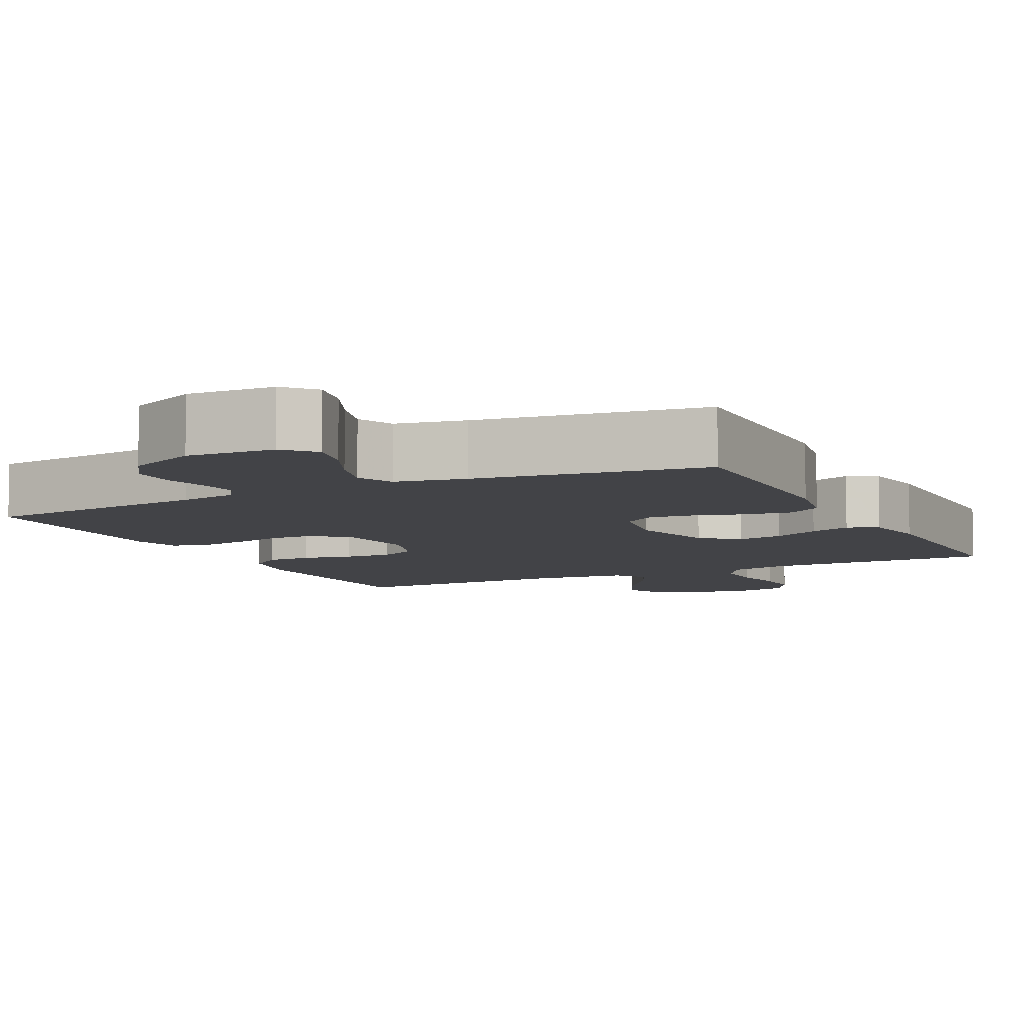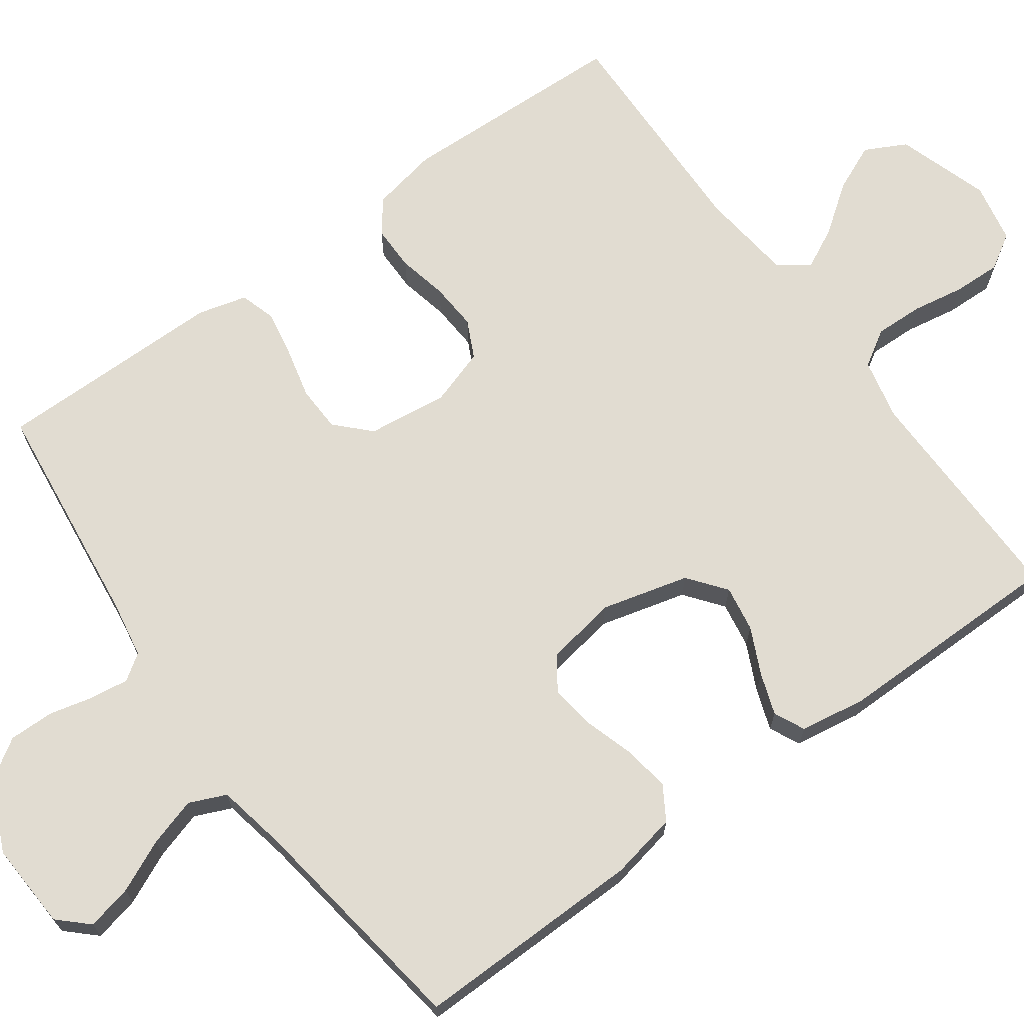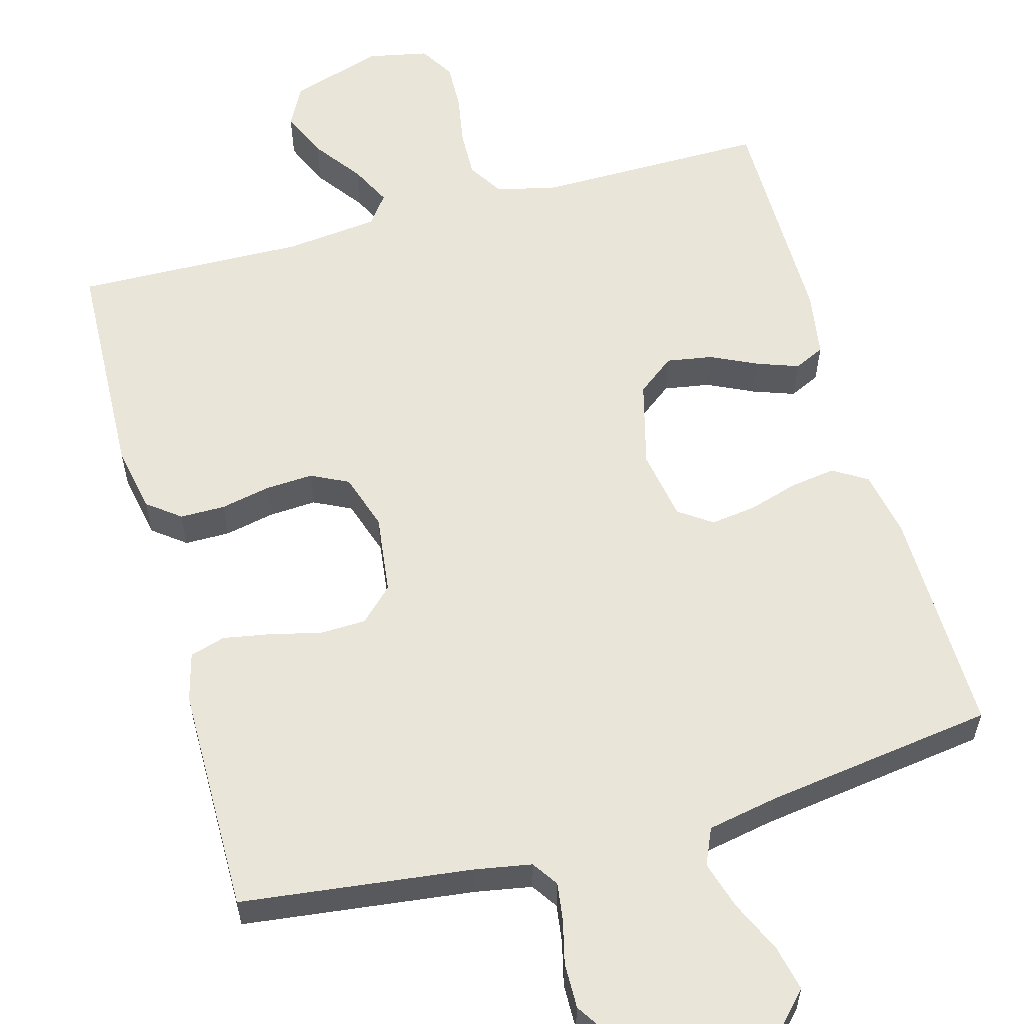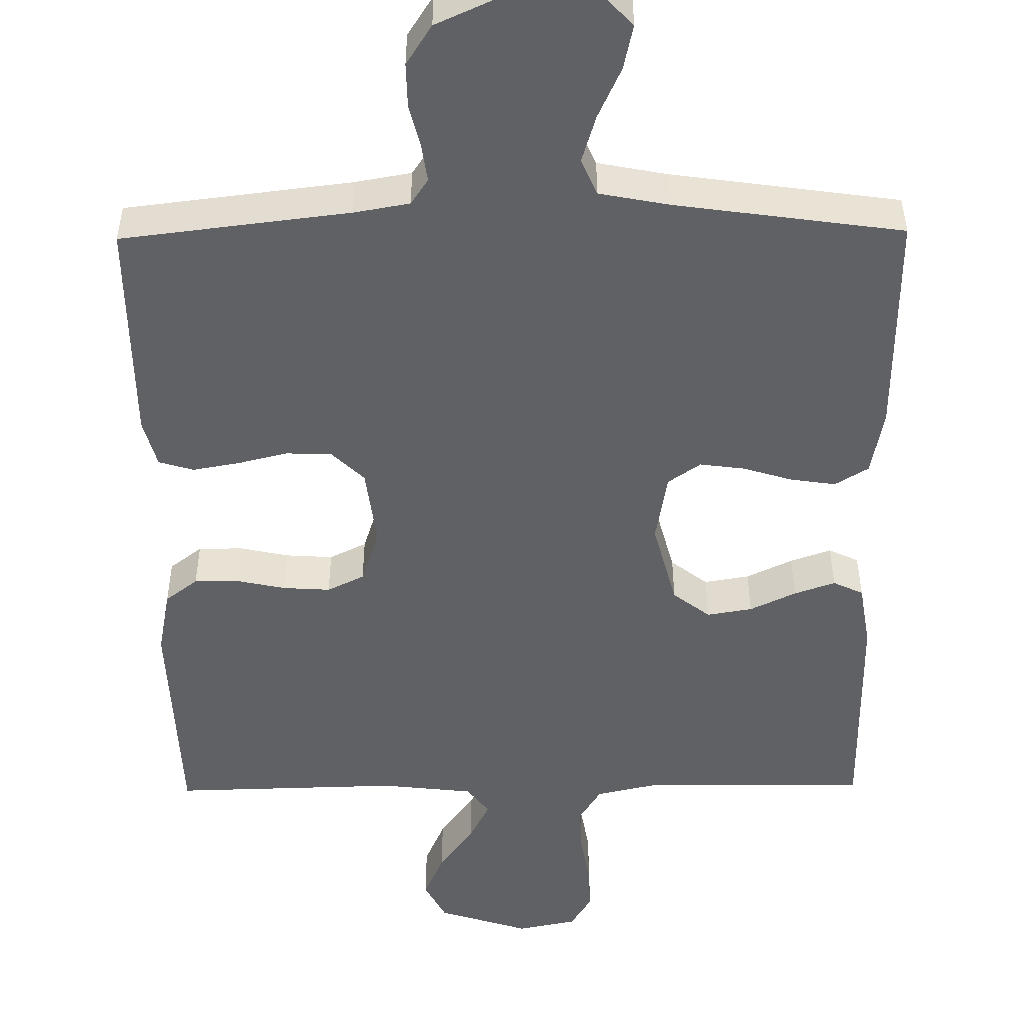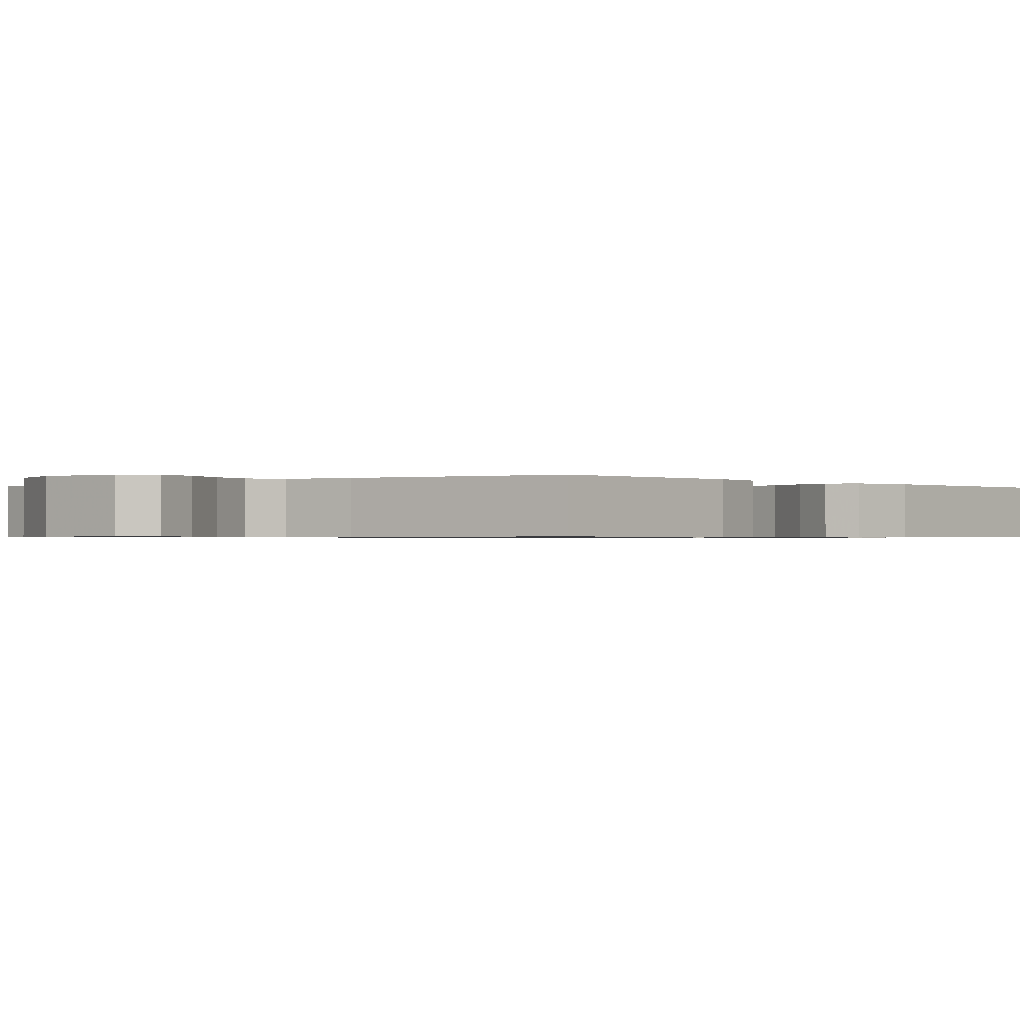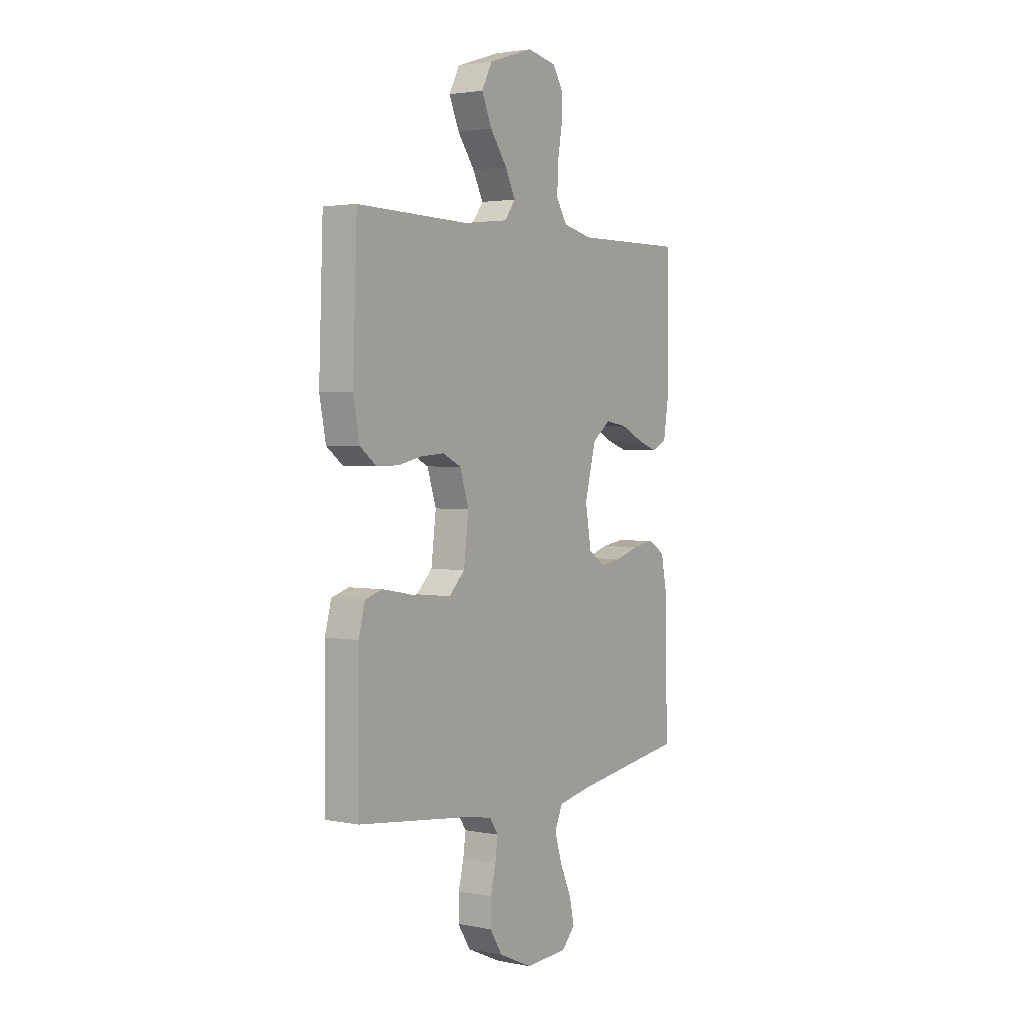
<metadata>
{"format":"obj","ext":"obj","renderer":"f3d","projection":"perspective","resolution":1024,"background":"white","views":[{"elev":-7.5,"azim":-153.6,"up":"+Y"},{"elev":69.0,"azim":-126.0,"up":"+Y"},{"elev":58.2,"azim":164.6,"up":"+Y"},{"elev":-49.9,"azim":-179.3,"up":"+Y"},{"elev":-0.6,"azim":-139.1,"up":"+Y"},{"elev":2.6,"azim":124.1,"up":"+Z"}]}
</metadata>
<code>
v 0.5 0.07 0.5
v 0.511 0.07 0.2
v 0.494 0.07 0.113
v 0.451 0.07 0.08
v 0.392 0.07 0.08
v 0.327 0.07 0.094
v 0.265 0.07 0.098
v 0.216 0.07 0.074
v 0.192 0.07 0
v 0.205 0.07 -0.105
v 0.248 0.07 -0.147
v 0.308 0.07 -0.149
v 0.374 0.07 -0.133
v 0.436 0.07 -0.122
v 0.482 0.07 -0.136
v 0.499 0.07 -0.2
v 0.5 0.07 -0.5
v 0.2 0.07 -0.536
v 0.126 0.07 -0.549
v 0.103 0.07 -0.583
v 0.11 0.07 -0.633
v 0.124 0.07 -0.69
v 0.125 0.07 -0.749
v 0.091 0.07 -0.802
v 0 0.07 -0.843
v -0.114 0.07 -0.837
v -0.15 0.07 -0.799
v -0.137 0.07 -0.74
v -0.106 0.07 -0.672
v -0.087 0.07 -0.609
v -0.108 0.07 -0.561
v -0.2 0.07 -0.543
v -0.5 0.07 -0.5
v -0.496 0.07 -0.2
v -0.479 0.07 -0.113
v -0.435 0.07 -0.086
v -0.375 0.07 -0.095
v -0.31 0.07 -0.115
v -0.251 0.07 -0.123
v -0.208 0.07 -0.093
v -0.192 0.07 0
v -0.222 0.07 0.114
v -0.271 0.07 0.152
v -0.331 0.07 0.142
v -0.392 0.07 0.113
v -0.446 0.07 0.094
v -0.486 0.07 0.113
v -0.5 0.07 0.2
v -0.5 0.07 0.5
v -0.2 0.07 0.497
v -0.12 0.07 0.515
v -0.091 0.07 0.562
v -0.093 0.07 0.625
v -0.105 0.07 0.694
v -0.107 0.07 0.756
v -0.079 0.07 0.802
v 0 0.07 0.818
v 0.121 0.07 0.779
v 0.149 0.07 0.725
v 0.122 0.07 0.663
v 0.076 0.07 0.6
v 0.049 0.07 0.546
v 0.078 0.07 0.507
v 0.2 0.07 0.493
v 0.5 0 0.5
v 0.511 0 0.2
v 0.494 0 0.113
v 0.451 0 0.08
v 0.392 0 0.08
v 0.327 0 0.094
v 0.265 0 0.098
v 0.216 0 0.074
v 0.192 0 0
v 0.205 0 -0.105
v 0.248 0 -0.147
v 0.308 0 -0.149
v 0.374 0 -0.133
v 0.436 0 -0.122
v 0.482 0 -0.136
v 0.499 0 -0.2
v 0.5 0 -0.5
v 0.2 0 -0.536
v 0.126 0 -0.549
v 0.103 0 -0.583
v 0.11 0 -0.633
v 0.124 0 -0.69
v 0.125 0 -0.749
v 0.091 0 -0.802
v 0 0 -0.843
v -0.114 0 -0.837
v -0.15 0 -0.799
v -0.137 0 -0.74
v -0.106 0 -0.672
v -0.087 0 -0.609
v -0.108 0 -0.561
v -0.2 0 -0.543
v -0.5 0 -0.5
v -0.496 0 -0.2
v -0.479 0 -0.113
v -0.435 0 -0.086
v -0.375 0 -0.095
v -0.31 0 -0.115
v -0.251 0 -0.123
v -0.208 0 -0.093
v -0.192 0 0
v -0.222 0 0.114
v -0.271 0 0.152
v -0.331 0 0.142
v -0.392 0 0.113
v -0.446 0 0.094
v -0.486 0 0.113
v -0.5 0 0.2
v -0.5 0 0.5
v -0.2 0 0.497
v -0.12 0 0.515
v -0.091 0 0.562
v -0.093 0 0.625
v -0.105 0 0.694
v -0.107 0 0.756
v -0.079 0 0.802
v 0 0 0.818
v 0.121 0 0.779
v 0.149 0 0.725
v 0.122 0 0.663
v 0.076 0 0.6
v 0.049 0 0.546
v 0.078 0 0.507
v 0.2 0 0.493
f 58 59 60 61
f 58 61 62
f 57 58 62
f 56 57 62
f 53 54 55 56
f 52 53 56 62
f 51 52 62 63
f 47 48 49 50
f 44 45 46 47
f 44 47 50 51
f 35 36 37 38
f 35 38 39
f 32 33 34 35
f 31 32 35 39
f 30 31 39 40
f 26 27 28 29
f 26 29 30
f 25 26 30
f 21 22 23 24
f 20 21 24 25
f 15 16 17 18
f 15 18 19
f 12 13 14 15
f 12 15 19
f 11 12 19 20
f 3 4 5 6
f 3 6 7
f 64 1 2 3
f 64 3 7
f 63 64 7 8
f 43 44 51 63
f 42 43 63 8
f 41 42 8 9
f 40 41 9 10
f 20 25 30 40
f 10 11 20 40
f 125 124 123 122
f 126 125 122
f 126 122 121
f 126 121 120
f 120 119 118 117
f 126 120 117 116
f 127 126 116 115
f 114 113 112 111
f 111 110 109 108
f 115 114 111 108
f 102 101 100 99
f 103 102 99
f 99 98 97 96
f 103 99 96 95
f 104 103 95 94
f 93 92 91 90
f 94 93 90
f 94 90 89
f 88 87 86 85
f 89 88 85 84
f 82 81 80 79
f 83 82 79
f 79 78 77 76
f 83 79 76
f 84 83 76 75
f 70 69 68 67
f 71 70 67
f 67 66 65 128
f 71 67 128
f 72 71 128 127
f 127 115 108 107
f 72 127 107 106
f 73 72 106 105
f 74 73 105 104
f 104 94 89 84
f 104 84 75 74
f 1 65 66 2
f 2 66 67 3
f 3 67 68 4
f 4 68 69 5
f 5 69 70 6
f 6 70 71 7
f 7 71 72 8
f 8 72 73 9
f 9 73 74 10
f 10 74 75 11
f 11 75 76 12
f 12 76 77 13
f 13 77 78 14
f 14 78 79 15
f 15 79 80 16
f 16 80 81 17
f 17 81 82 18
f 18 82 83 19
f 19 83 84 20
f 20 84 85 21
f 21 85 86 22
f 22 86 87 23
f 23 87 88 24
f 24 88 89 25
f 25 89 90 26
f 26 90 91 27
f 27 91 92 28
f 28 92 93 29
f 29 93 94 30
f 30 94 95 31
f 31 95 96 32
f 32 96 97 33
f 33 97 98 34
f 34 98 99 35
f 35 99 100 36
f 36 100 101 37
f 37 101 102 38
f 38 102 103 39
f 39 103 104 40
f 40 104 105 41
f 41 105 106 42
f 42 106 107 43
f 43 107 108 44
f 44 108 109 45
f 45 109 110 46
f 46 110 111 47
f 47 111 112 48
f 48 112 113 49
f 49 113 114 50
f 50 114 115 51
f 51 115 116 52
f 52 116 117 53
f 53 117 118 54
f 54 118 119 55
f 55 119 120 56
f 56 120 121 57
f 57 121 122 58
f 58 122 123 59
f 59 123 124 60
f 60 124 125 61
f 61 125 126 62
f 62 126 127 63
f 63 127 128 64
f 64 128 65 1

</code>
